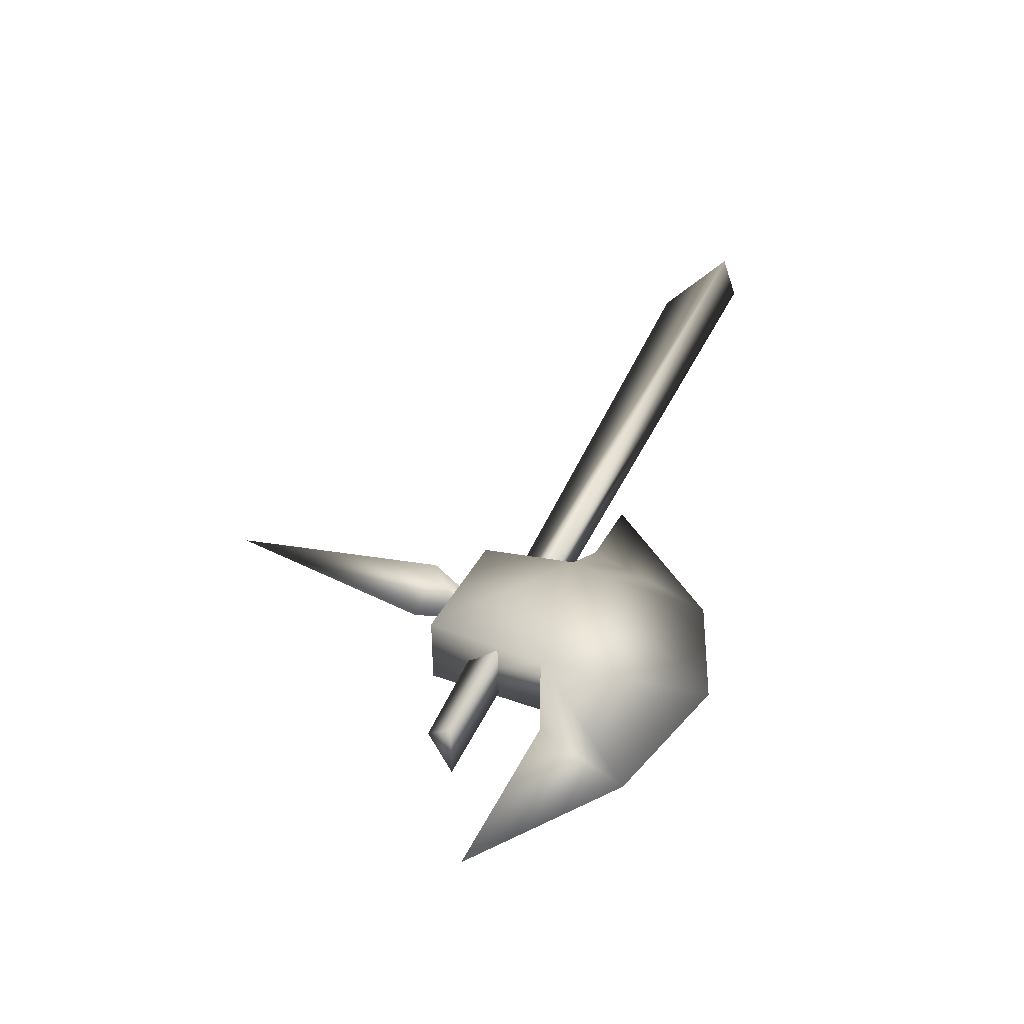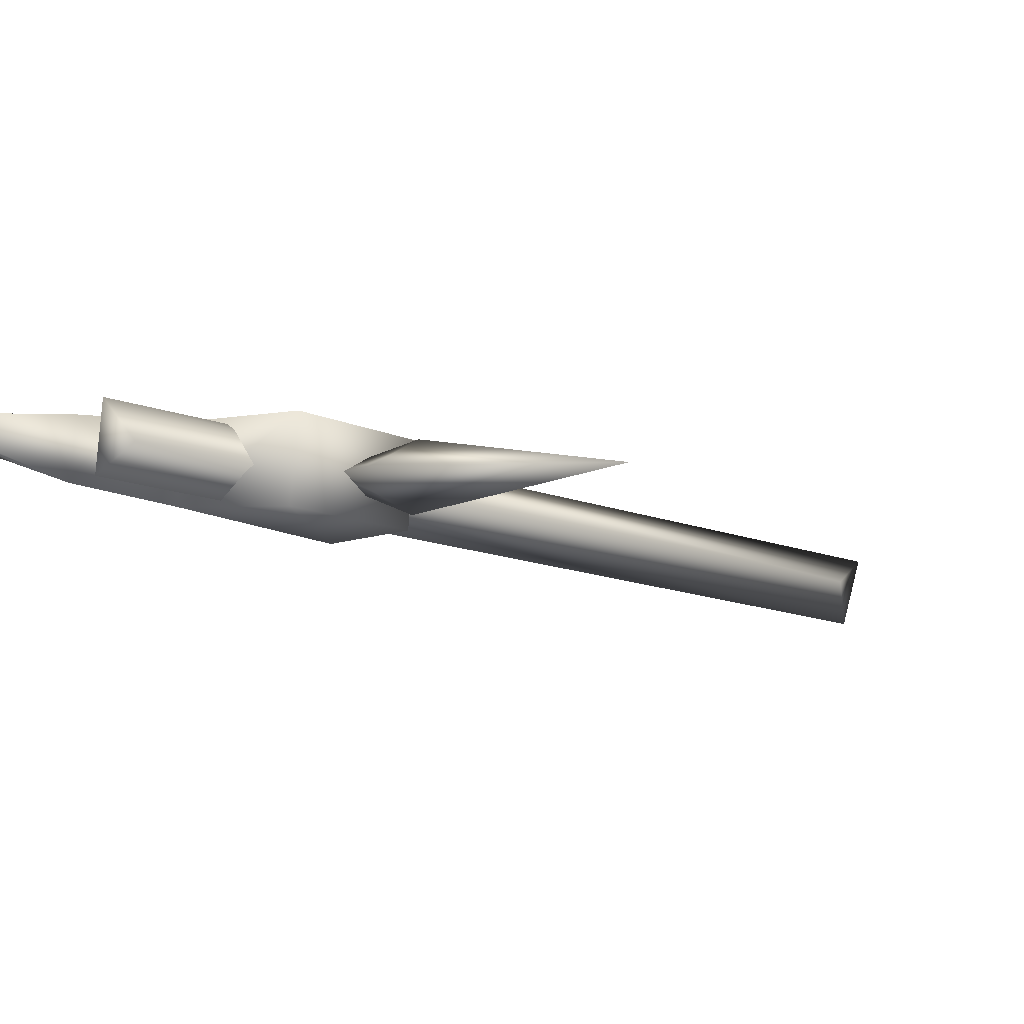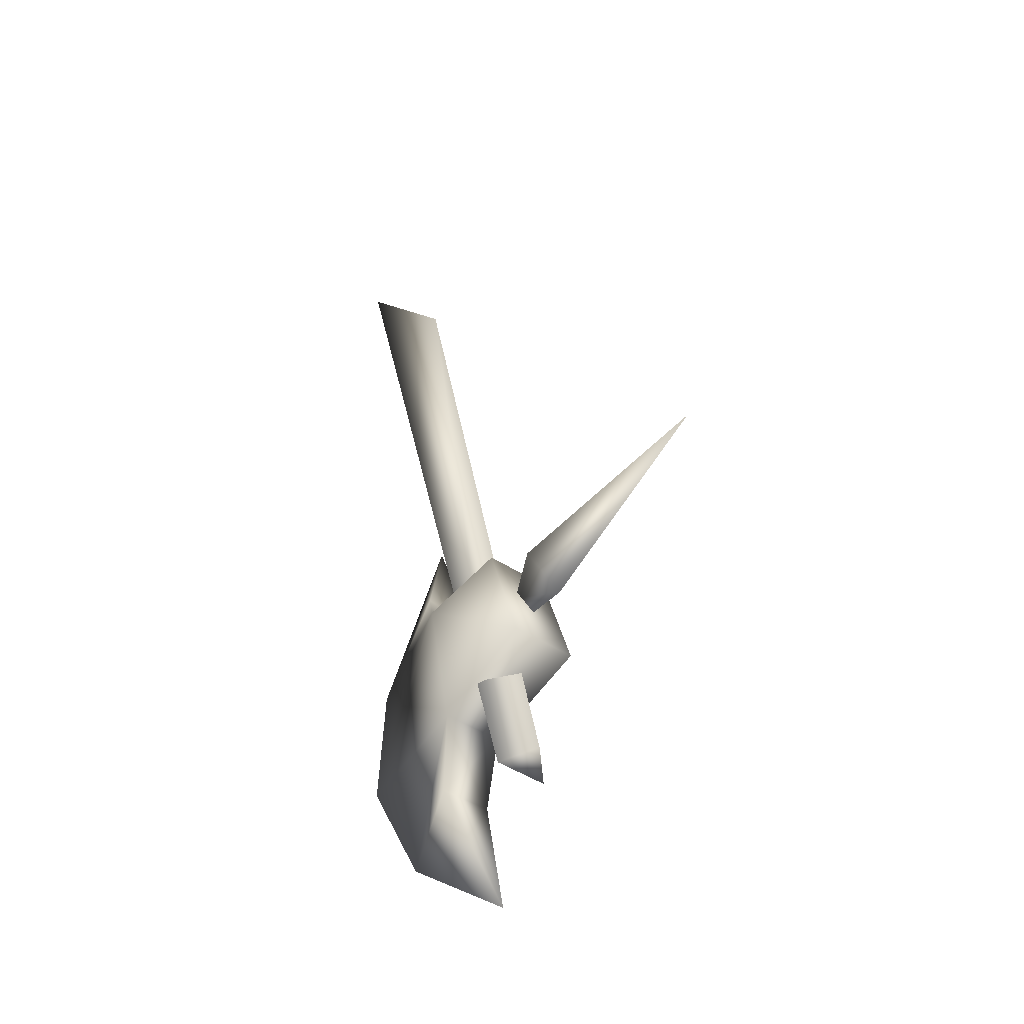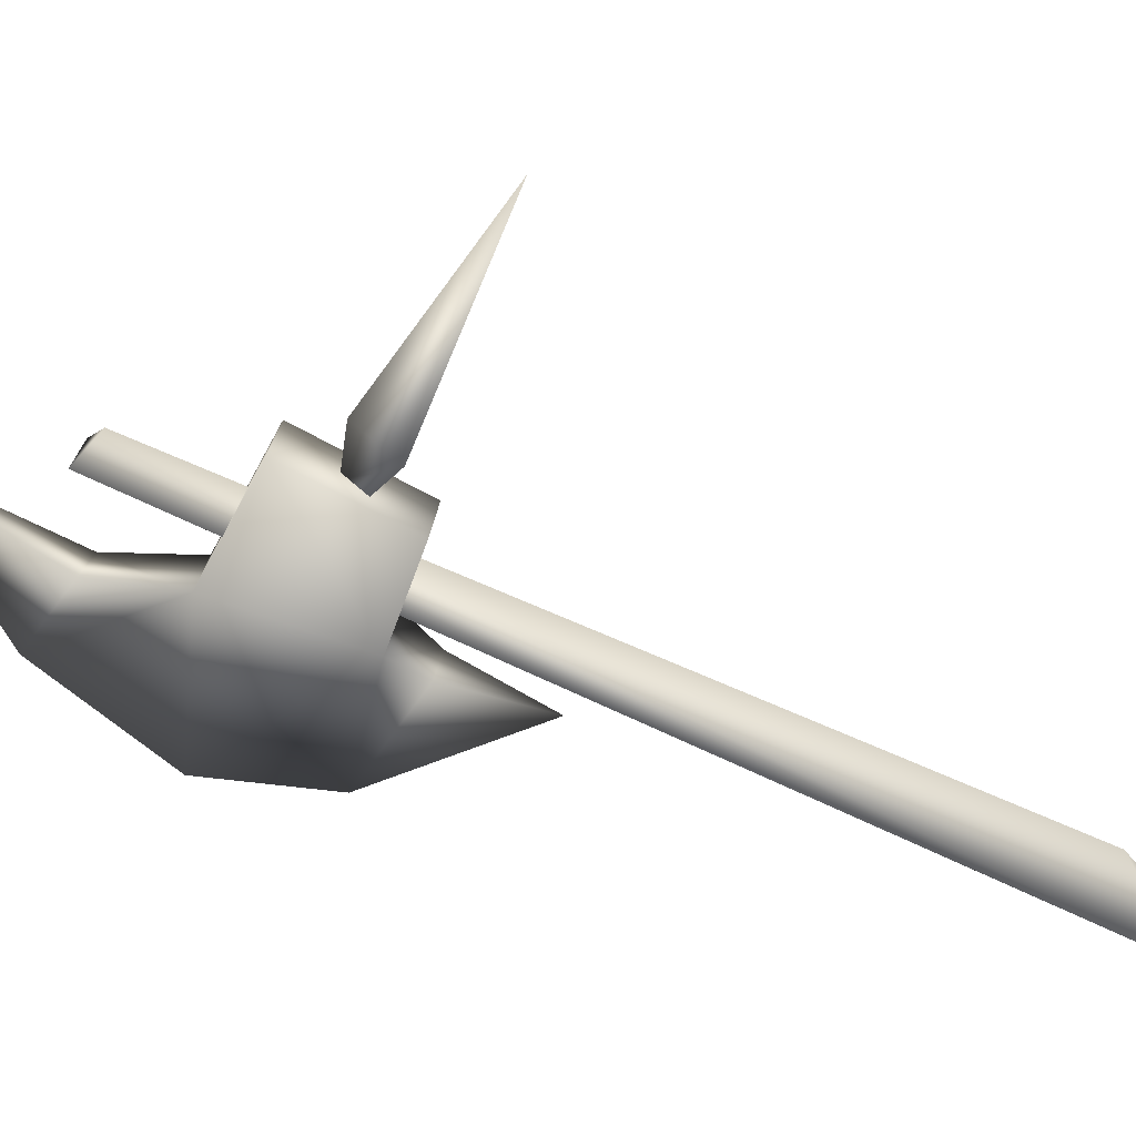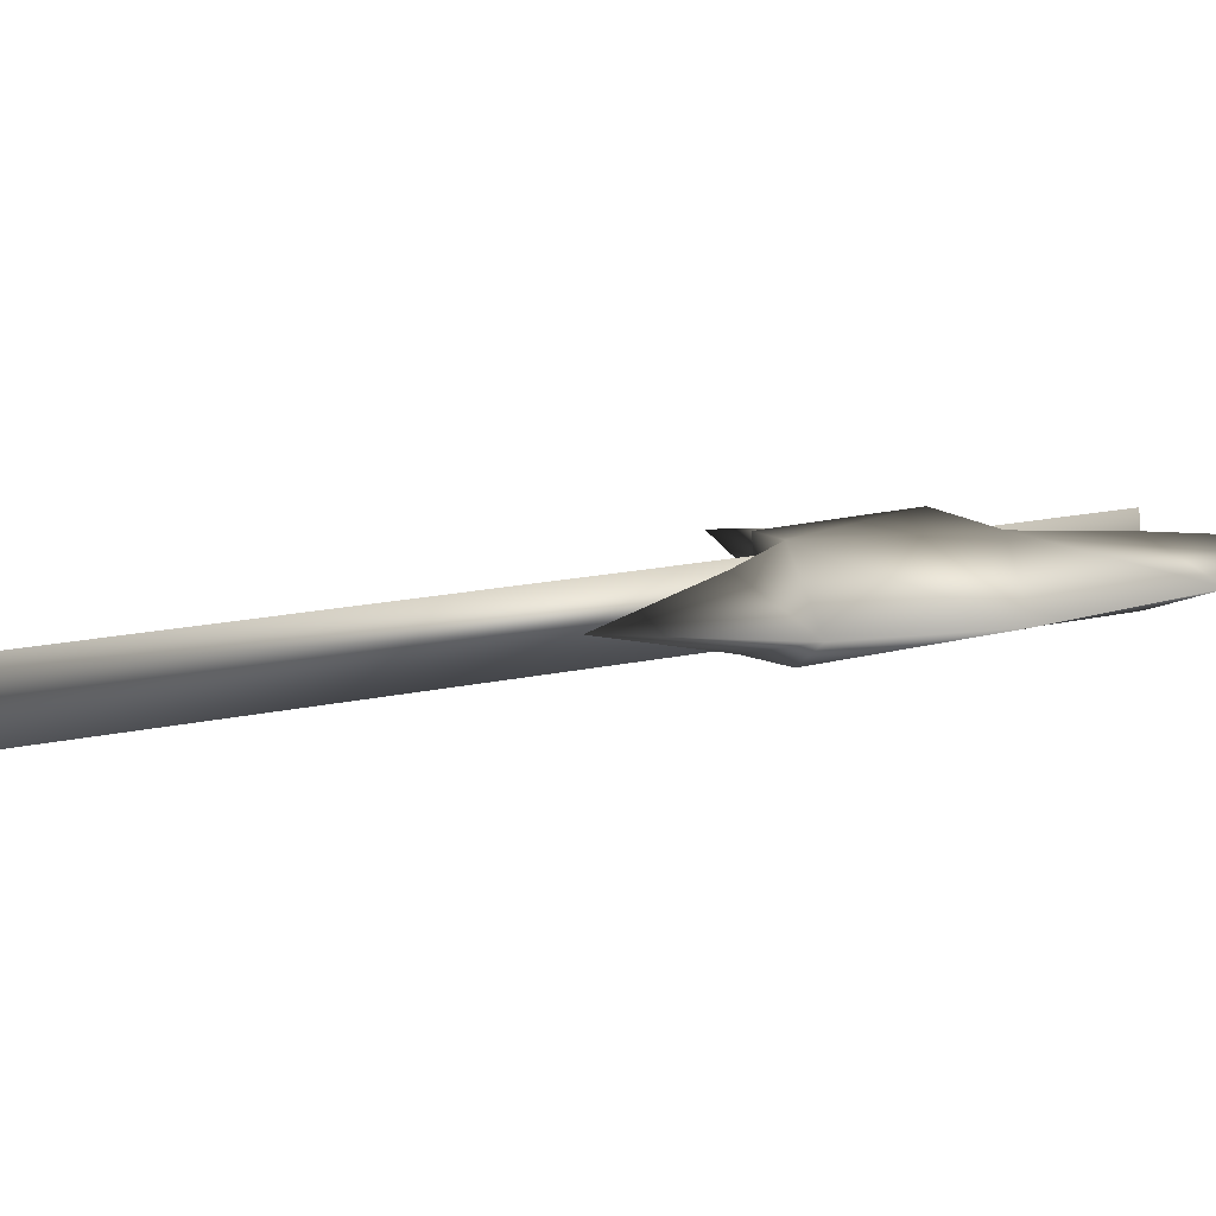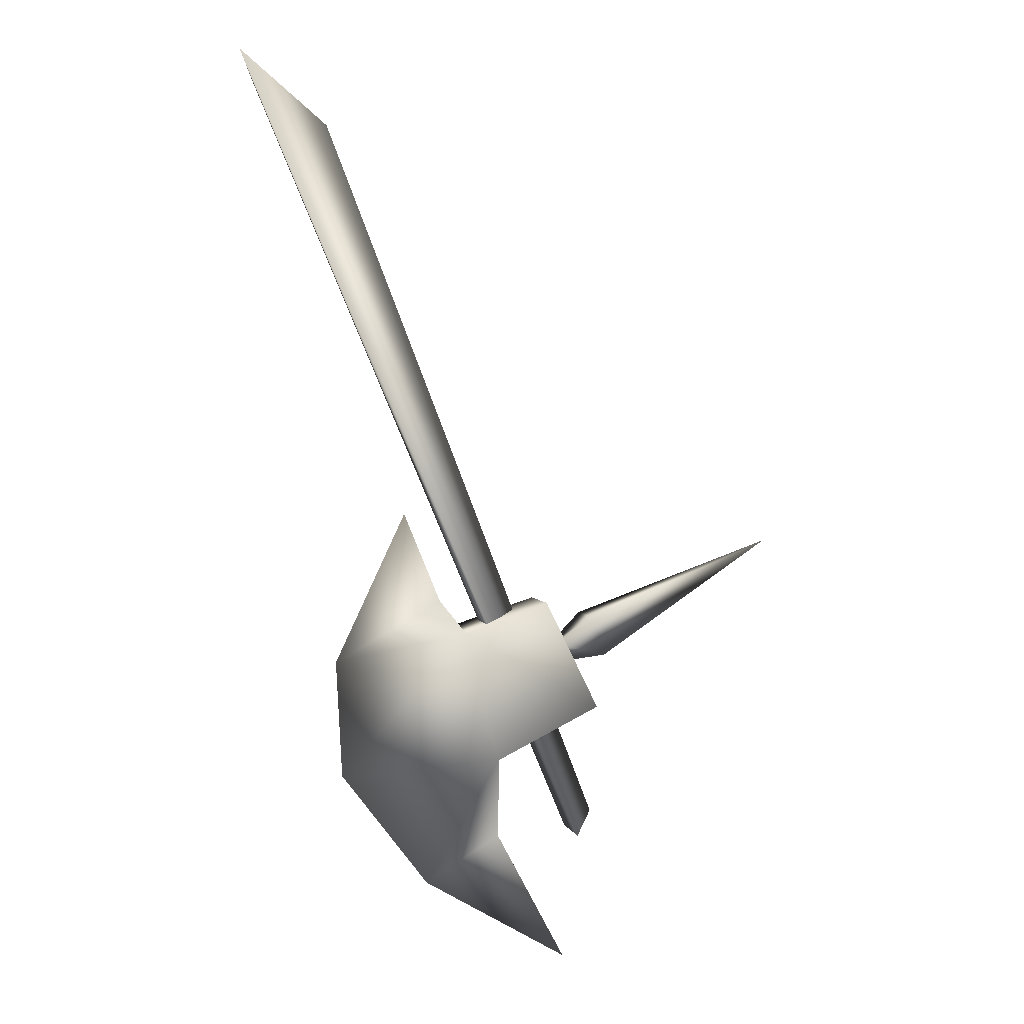
<metadata>
{"format":"obj","ext":"obj","renderer":"f3d","projection":"perspective","resolution":1024,"background":"white","views":[{"elev":-55.5,"azim":-179.7,"up":"+Y"},{"elev":-5.4,"azim":65.9,"up":"+Z"},{"elev":-34.3,"azim":51.1,"up":"+Y"},{"elev":-65.8,"azim":87.6,"up":"+Z"},{"elev":10.4,"azim":-83.4,"up":"+Z"},{"elev":7.8,"azim":-12.8,"up":"+Y"}]}
</metadata>
<code>
o
v -0.4656 1.359 -0.08136
v -0.3299 1.248 -0.1212
v -0.4387 1.318 -0.1708
v 0.04098 0.1192 -0.06467
v 0.07435 0.1527 -0.02971
v 0.04134 0.1265 0.01968
v -0.3299 1.248 -0.1212
v 0.04134 0.1265 0.01968
v 0.07435 0.1527 -0.02971
v -0.4656 1.359 -0.08136
v 0.04098 0.1192 -0.06467
v -0.4387 1.318 -0.1708
v 0.07435 0.1527 -0.02971
v -0.3299 1.248 -0.1212
v -0.1374 0.4614 0.01001
v -0.004771 0.5026 -0.003241
v -0.004771 0.4937 -0.1054
v -0.004771 0.5026 -0.003241
v 0.07408 0.3252 -0.0915
v -0.004771 0.4937 -0.1054
v 0.07408 0.3342 0.01236
v -0.08617 0.2569 0.0149
v -0.08617 0.2485 -0.08129
v 0.07408 0.3342 0.01236
v 0.07408 0.3252 -0.0915
v -0.08859 0.1343 0.01673
v 0.0232 -0.07995 -0.005213
v -0.08353 0.1249 -0.06
v -0.08617 0.2485 -0.08129
v -0.08617 0.2569 0.0149
v -0.2211 0.6423 -0.06841
v -0.1749 0.5107 -0.01297
v -0.1734 0.5021 -0.09318
v -0.1374 0.4508 -0.1121
v -0.1374 0.4614 0.01001
v 0.07116 0.4749 -0.01166
v 0.102 0.4053 -0.04788
v 0.3761 0.5815 -0.06329
v 0.01871 0.429 -0.03113
v 0.03243 0.398 -0.04724
v 0.07116 0.4676 -0.09563
v 0.07116 0.4749 -0.01166
v 0.3761 0.5815 -0.06329
v 0.01871 0.4257 -0.06847
v 0.01871 0.429 -0.03113
v 0.102 0.4053 -0.04788
v 0.07116 0.4676 -0.09563
v 0.3761 0.5815 -0.06329
v 0.03243 0.398 -0.04724
v 0.01871 0.4257 -0.06847
v -0.08617 0.2569 0.0149
v 0.07408 0.3342 0.01236
v -0.1374 0.4614 0.01001
v -0.004771 0.5026 -0.003241
v -0.2211 0.6423 -0.06841
v -0.335 0.4128 -0.04832
v -0.1749 0.5107 -0.01297
v -0.3293 0.2328 -0.03257
v -0.1978 0.05429 -0.01696
v -0.08859 0.1343 0.01673
v 0.0232 -0.07995 -0.005213
v -0.004771 0.4937 -0.1054
v 0.07408 0.3252 -0.0915
v -0.1374 0.4508 -0.1121
v -0.08617 0.2485 -0.08129
v -0.2211 0.6423 -0.06841
v -0.1734 0.5021 -0.09318
v -0.335 0.4128 -0.04832
v -0.3293 0.2328 -0.03257
v -0.1978 0.05429 -0.01696
v -0.08353 0.1249 -0.06
v 0.0232 -0.07995 -0.005213
v -0.1374 0.4508 -0.1121
g Geoset0
f 1 2 3
f 4 5 6
f 7 8 9
f 7 10 8
f 10 11 8
f 10 12 11
f 12 13 11
f 12 14 13
g Geoset1
f 15 16 17
f 18 19 20
f 18 21 19
f 22 23 24
f 23 25 24
f 26 27 28
f 29 26 28
f 29 30 26
f 31 32 33
f 32 34 33
f 32 35 34
f 36 37 38
f 39 37 36
f 39 40 37
f 41 42 43
f 44 42 41
f 44 45 42
f 46 47 48
f 49 47 46
f 49 50 47
f 51 52 53
f 54 53 52
f 55 56 57
f 57 56 53
f 58 53 56
f 51 53 58
f 59 51 58
f 59 60 51
f 59 61 60
f 62 63 64
f 65 64 63
f 66 67 68
f 67 64 68
f 68 64 69
f 69 64 65
f 70 69 65
f 70 65 71
f 70 71 72
f 17 73 15

</code>
